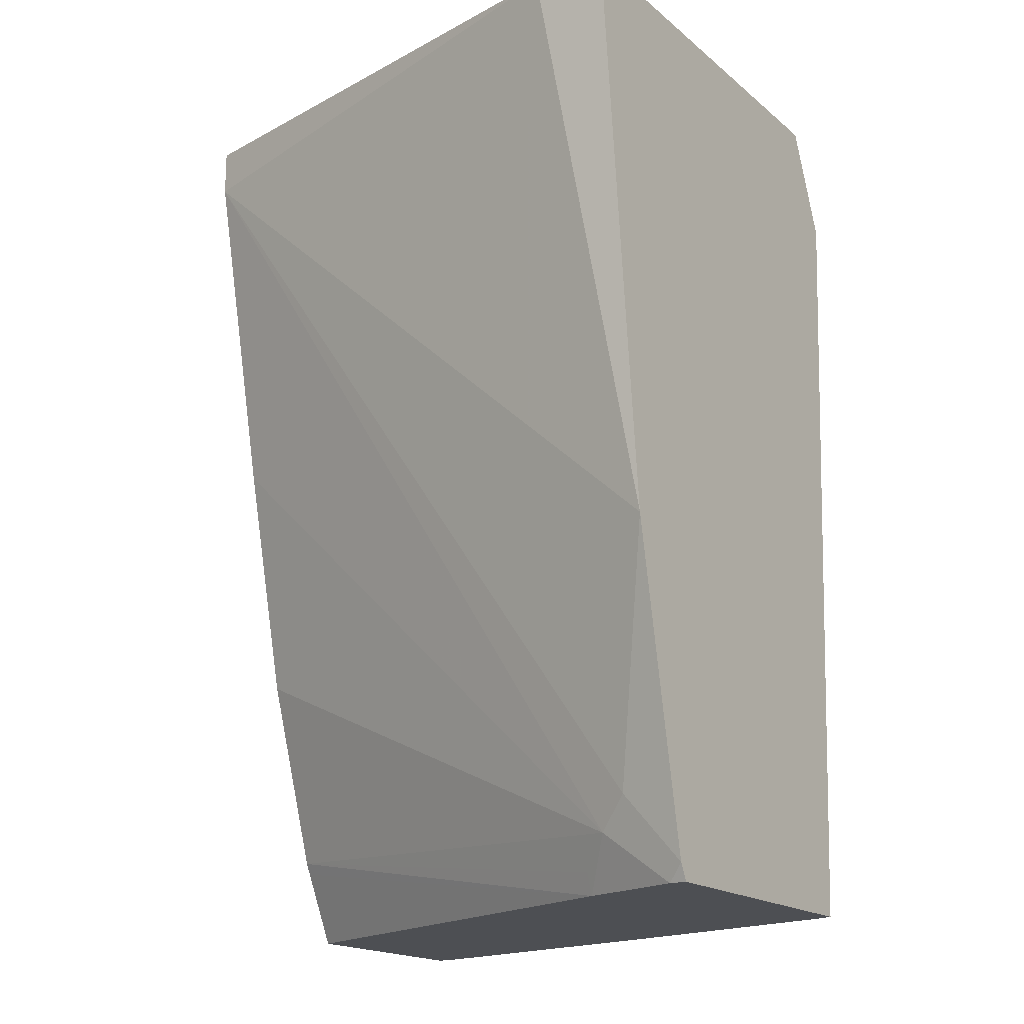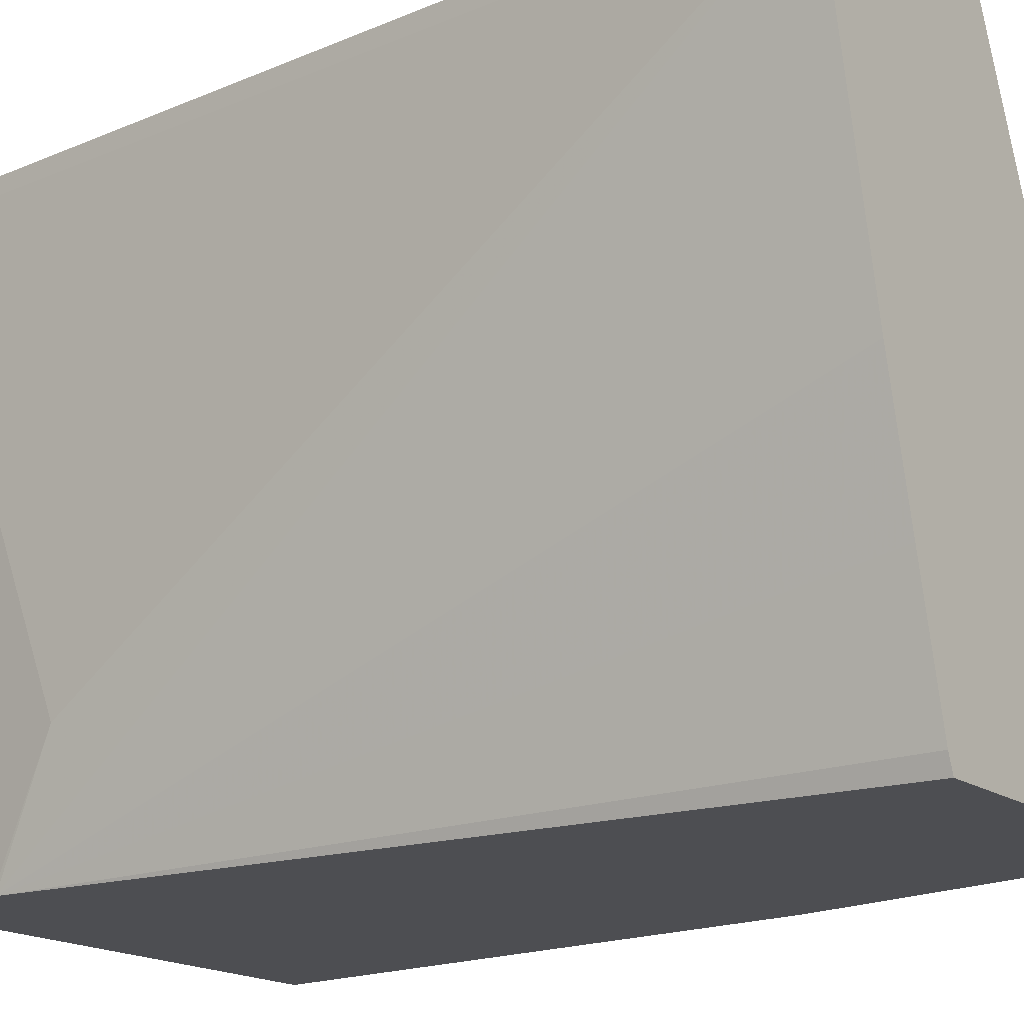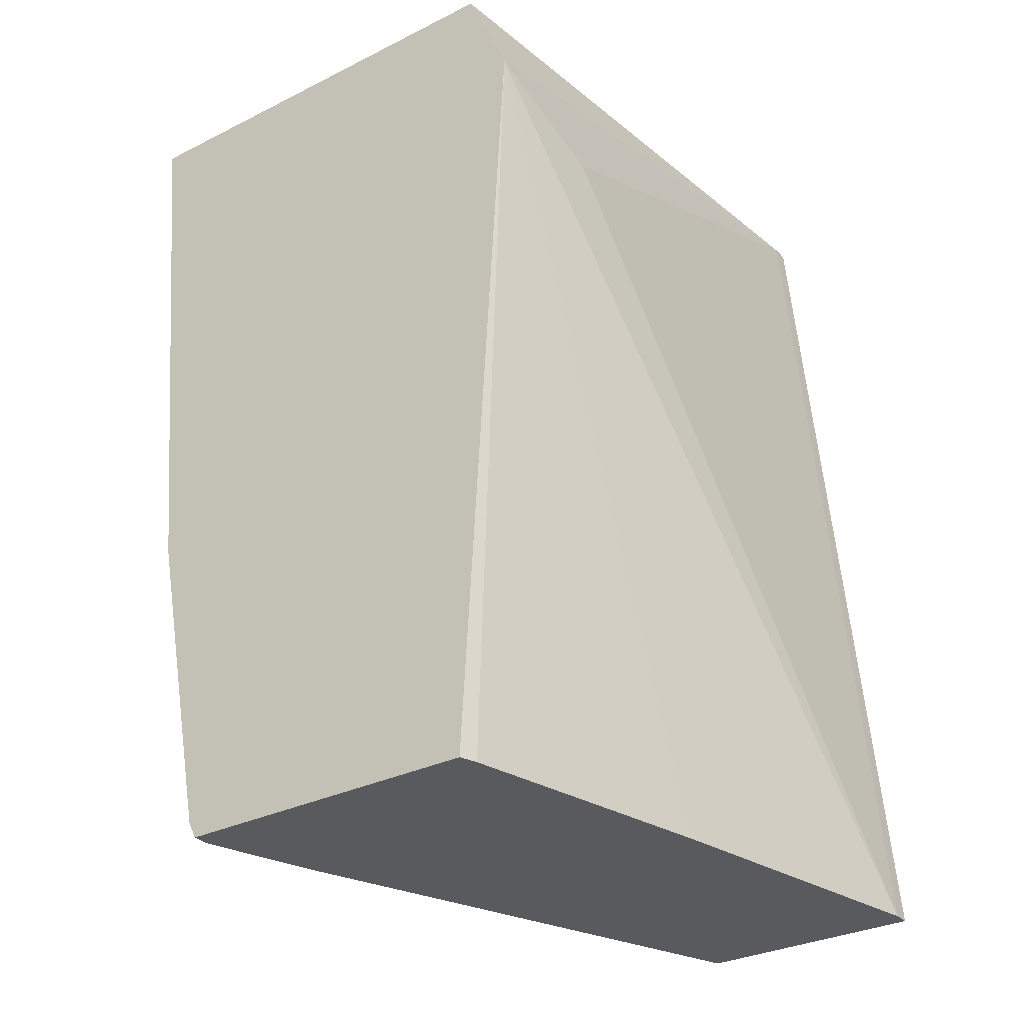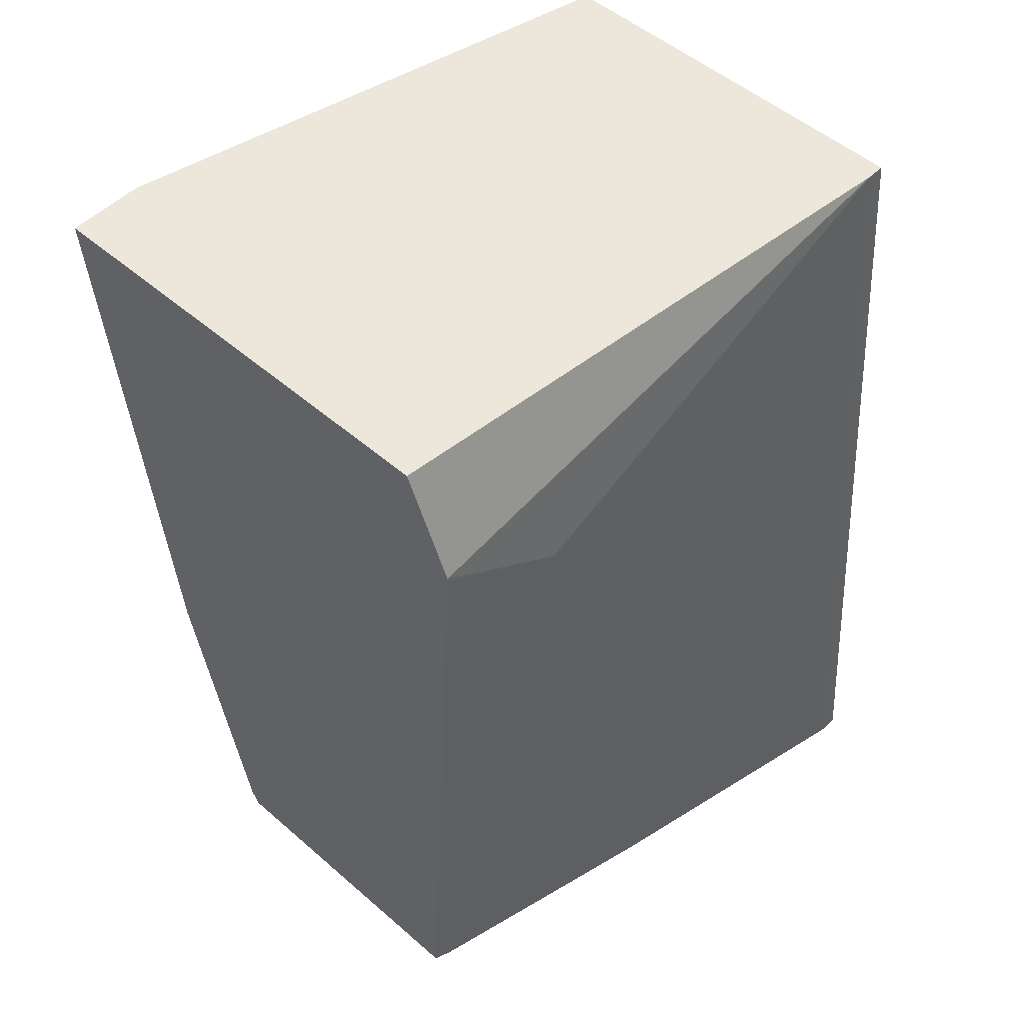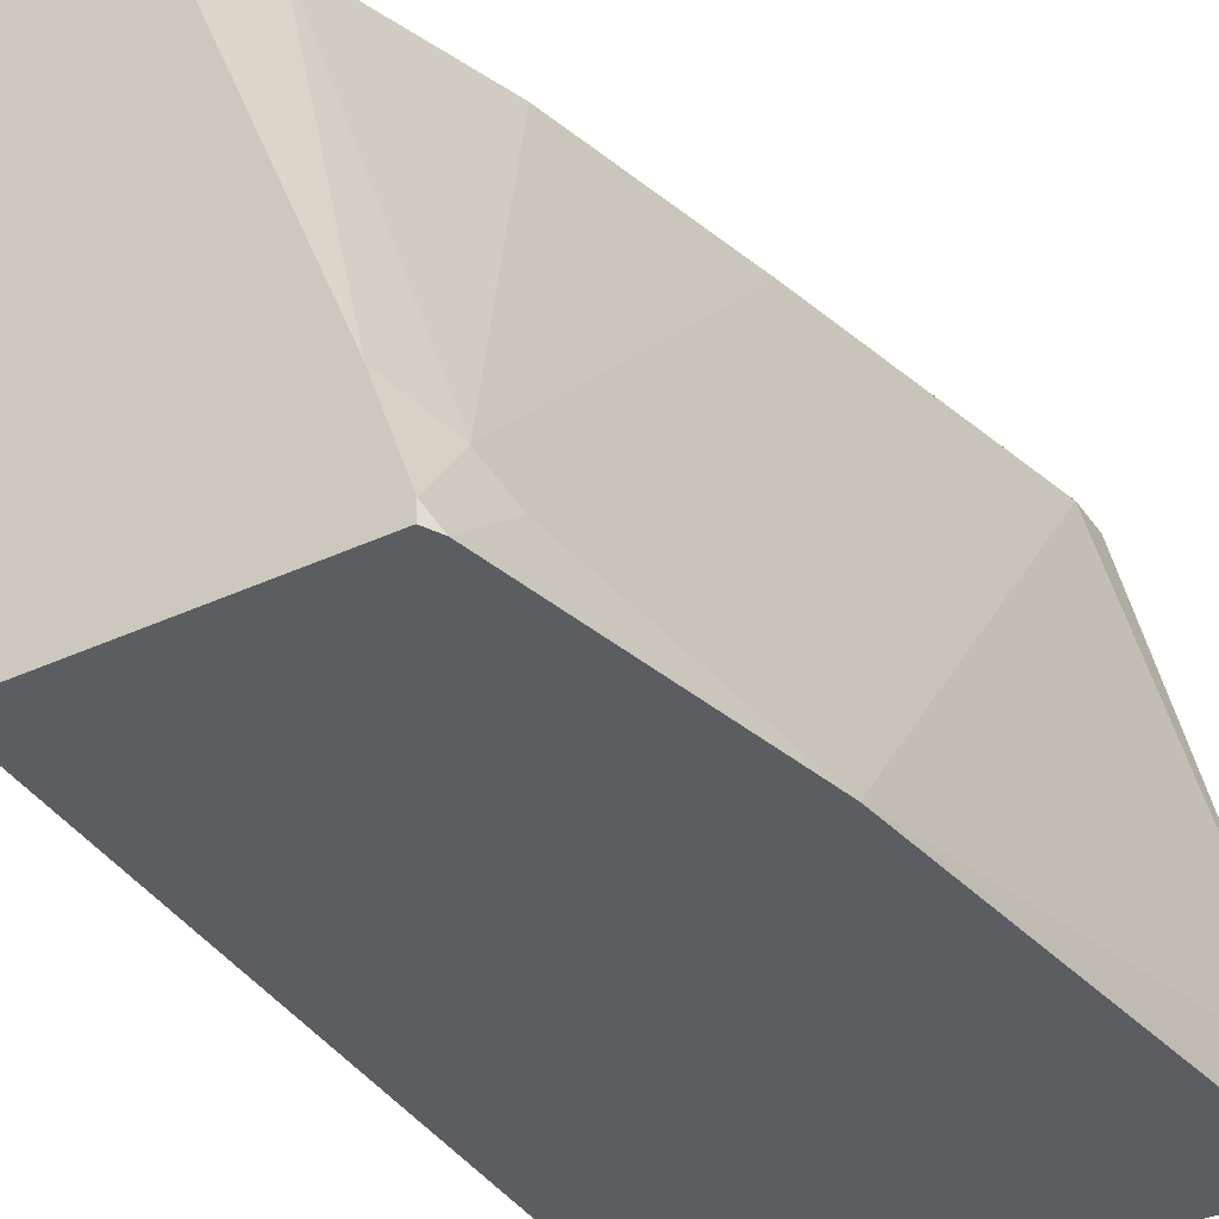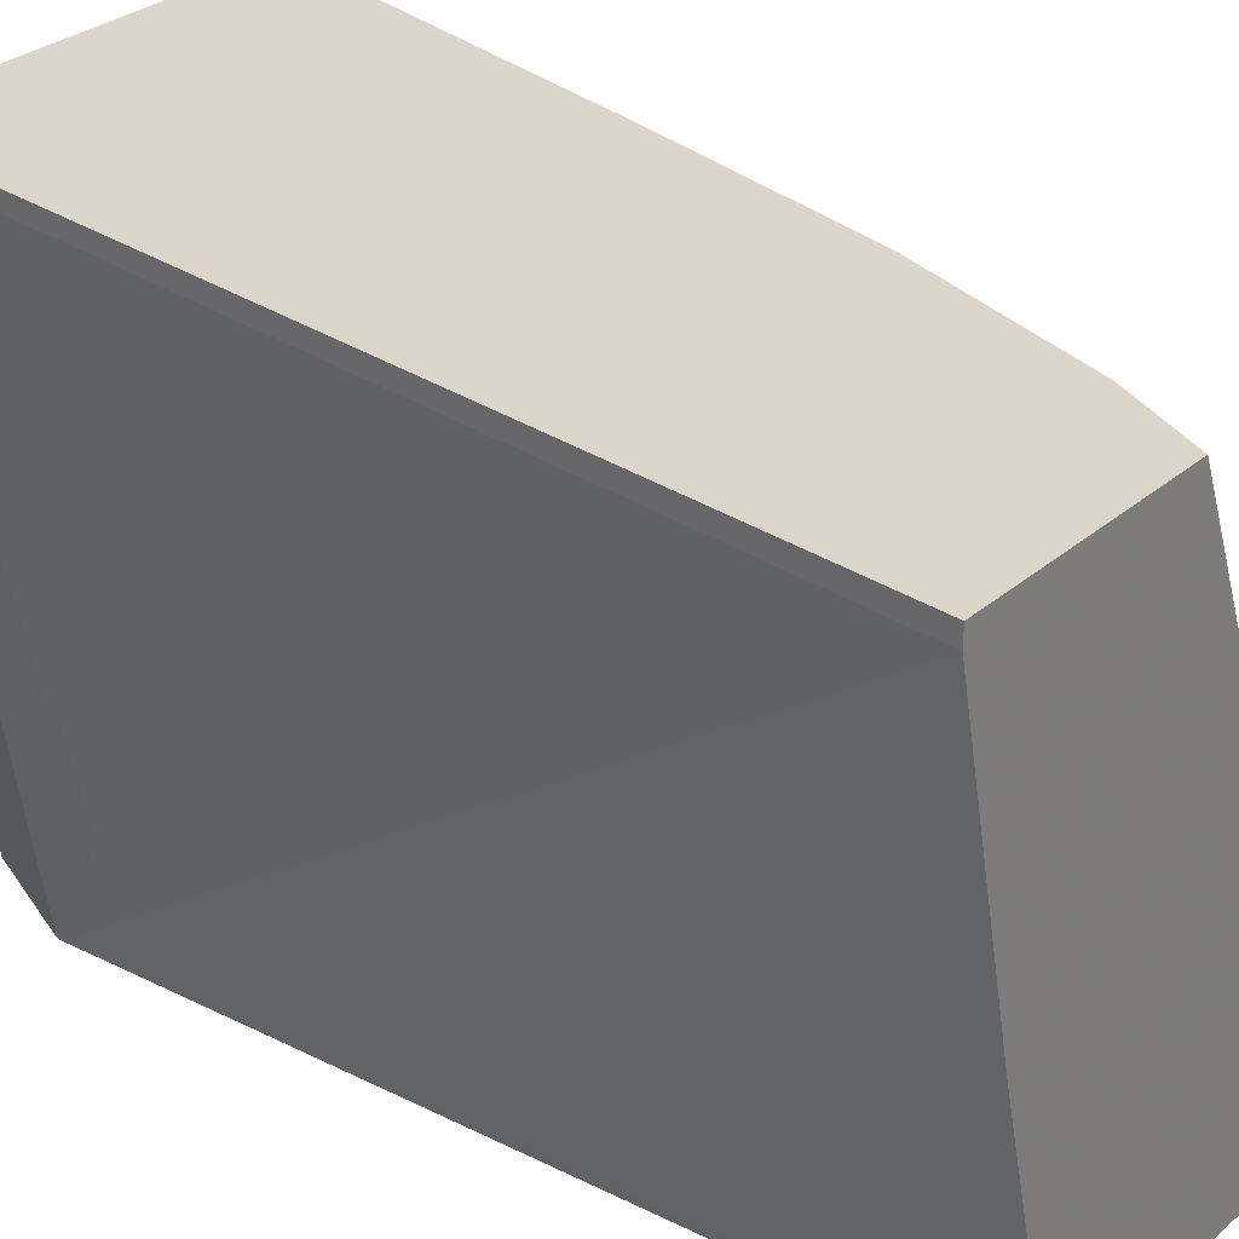
<metadata>
{"format":"obj","ext":"obj","renderer":"f3d","projection":"perspective","resolution":1024,"background":"white","views":[{"elev":-17.8,"azim":-56.9,"up":"+Z"},{"elev":-17.2,"azim":125.7,"up":"+Y"},{"elev":-31.4,"azim":35.3,"up":"+Z"},{"elev":51.5,"azim":43.2,"up":"+Z"},{"elev":-36.6,"azim":-148.9,"up":"+Y"},{"elev":30.1,"azim":129.2,"up":"+Y"}]}
</metadata>
<code>
v -0.01686 -0.03519 -0.6764
v -0.01686 -0.04058 -0.6764
v -0.08785 -0.03519 -0.6764
v -0.04059 -0.03519 -0.3909
v -0.04059 -0.03527 -0.3908
v -0.03801 -0.1351 -0.6764
v -0.04059 -0.04058 -0.3908
v -0.04059 -0.1826 -0.4463
v -0.04565 -0.2216 -0.4255
v -0.147 -0.1826 -0.6764
v -0.08792 -0.03519 -0.6762
v -0.1606 -0.03519 -0.3908
v -0.04809 -0.1757 -0.6764
v -0.06003 -0.2216 -0.3908
v -0.04578 -0.2216 -0.4242
v -0.0603 -0.2216 -0.6764
v -0.05829 -0.2163 -0.6764
v -0.1588 -0.2163 -0.6764
v -0.1572 -0.1927 -0.6593
v -0.1496 -0.1826 -0.6695
v -0.1014 -0.03519 -0.6492
v -0.09964 -0.03519 -0.6528
v -0.09469 -0.03519 -0.6627
v -0.1623 -0.03519 -0.3909
v -0.1623 -0.03527 -0.3908
v -0.2002 -0.2216 -0.3908
v -0.1588 -0.2216 -0.6764
v -0.1615 -0.2216 -0.671
v -0.1623 -0.2029 -0.6492
v -0.1623 -0.03519 -0.4058
v -0.1393 -0.03519 -0.5126
v -0.1217 -0.03519 -0.5883
v -0.2002 -0.1975 -0.3908
v -0.1818 -0.2216 -0.5696
f 10 20 21
f 10 19 20
f 10 18 19
f 9 27 16
f 9 28 27
f 9 15 14
f 9 26 34
f 9 14 26
f 9 17 13
f 30 34 33
f 8 15 9
f 10 21 22
f 9 34 28
f 10 22 23
f 19 21 20
f 12 24 25
f 18 27 28
f 18 28 19
f 19 29 30
f 19 30 31
f 19 31 32
f 19 32 21
f 19 28 29
f 24 33 25
f 24 30 33
f 26 33 34
f 28 34 29
f 29 34 30
f 7 15 8
f 10 23 11
f 7 14 15
f 9 16 17
f 5 14 7
f 6 9 13
f 1 2 6
f 1 6 13
f 1 13 17
f 1 17 16
f 1 16 27
f 1 27 18
f 1 10 3
f 1 3 11
f 1 11 23
f 1 23 22
f 1 22 21
f 1 21 32
f 1 32 31
f 1 31 30
f 1 18 10
f 1 24 12
f 1 30 24
f 5 26 14
f 5 33 26
f 5 25 33
f 4 12 5
f 3 10 11
f 2 9 6
f 5 12 25
f 2 8 9
f 2 7 8
f 1 7 2
f 1 5 7
f 1 4 5
f 1 12 4

</code>
